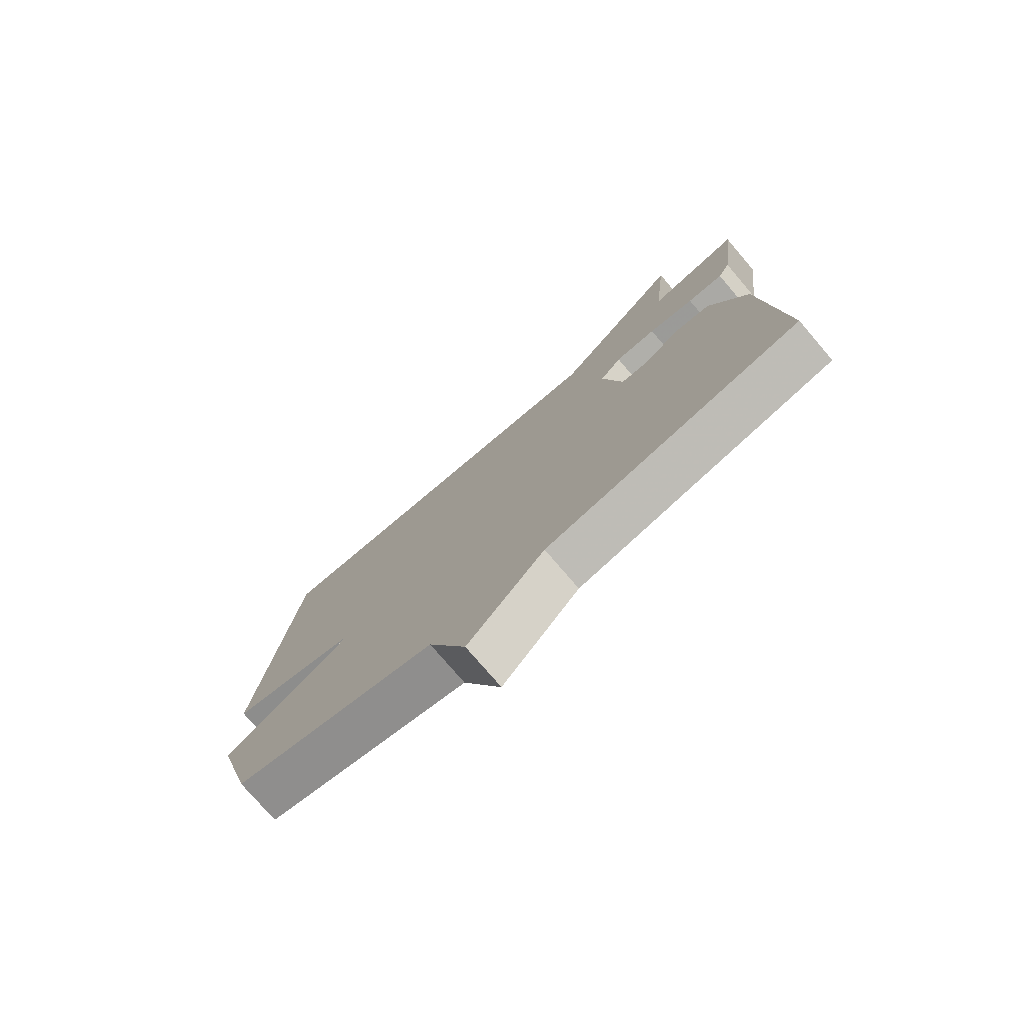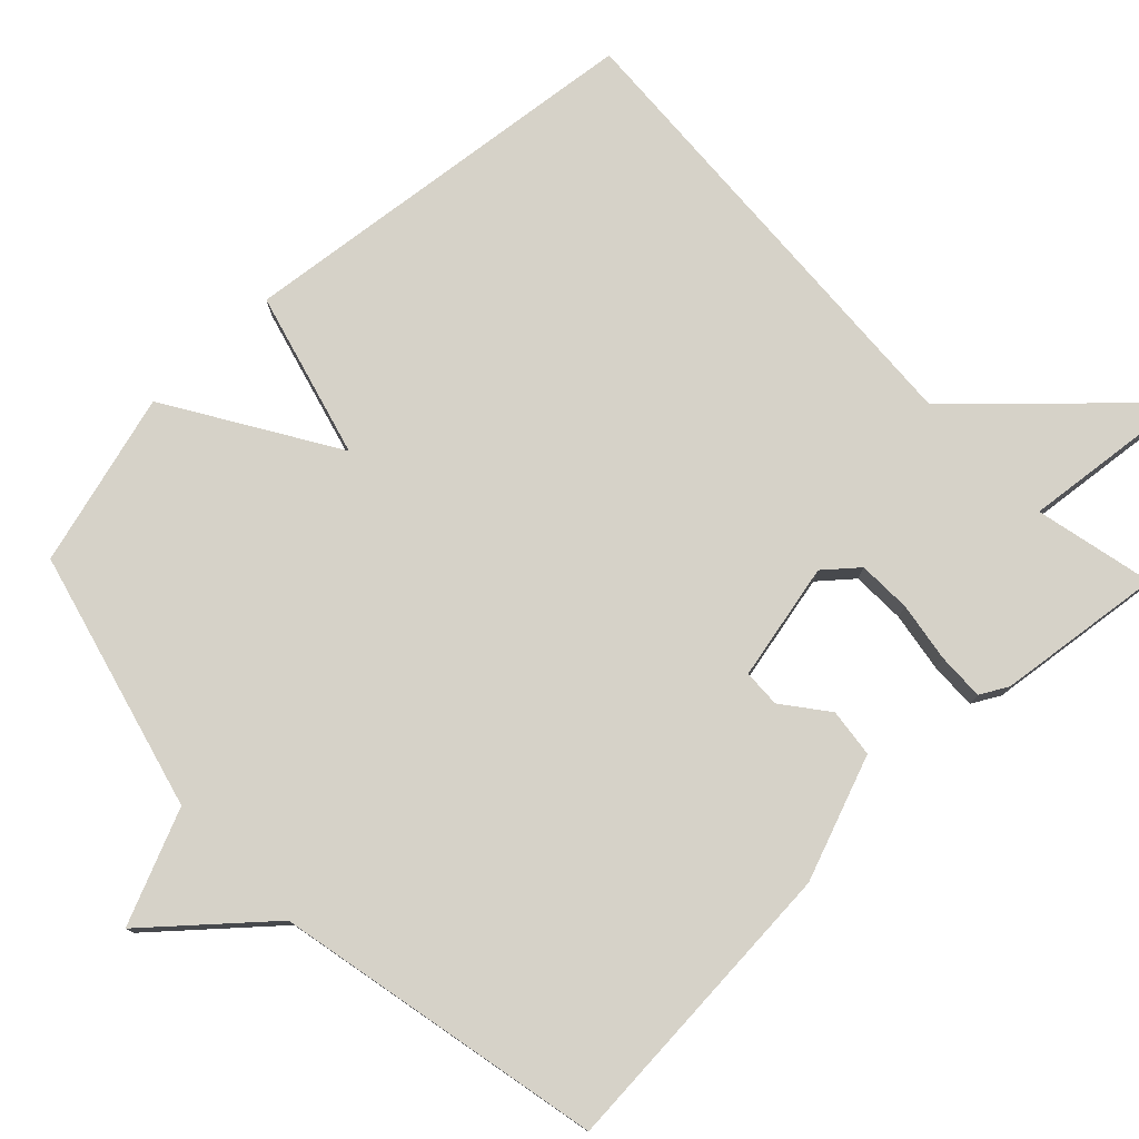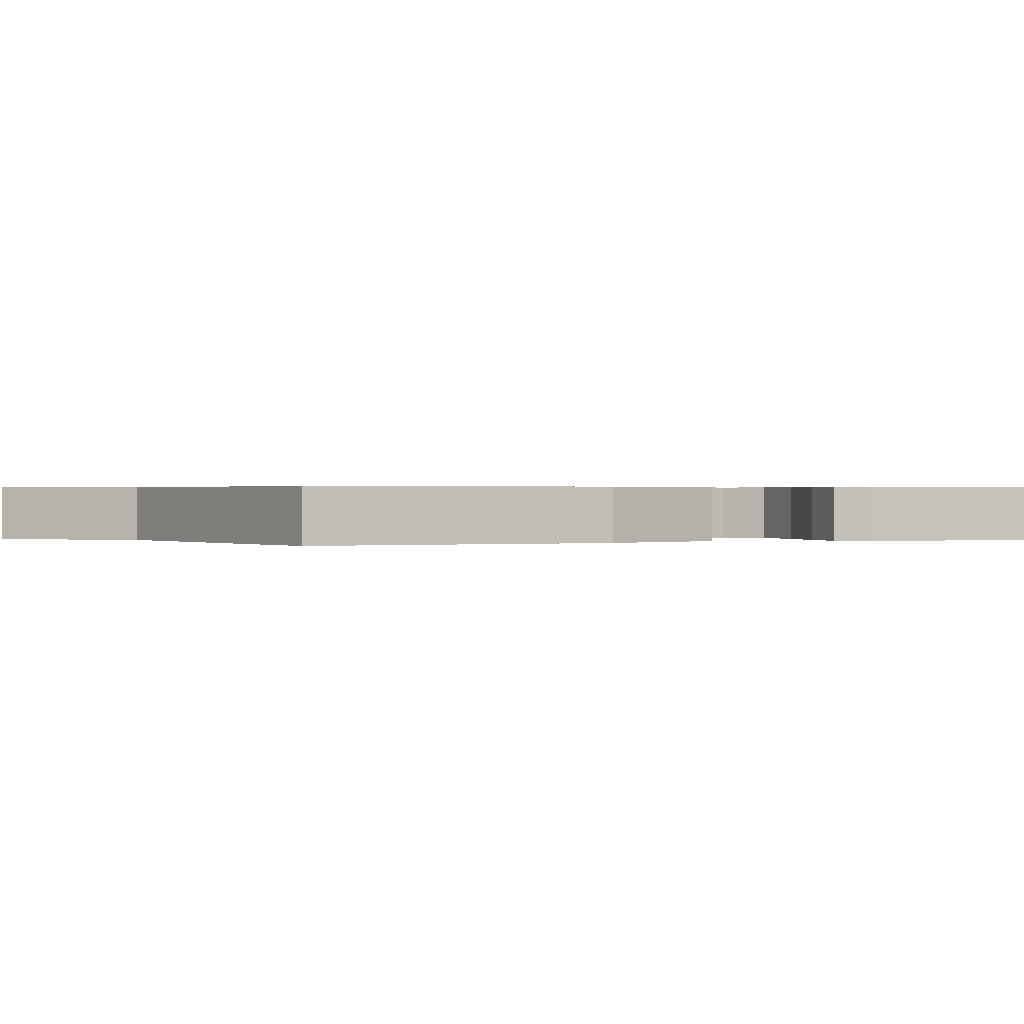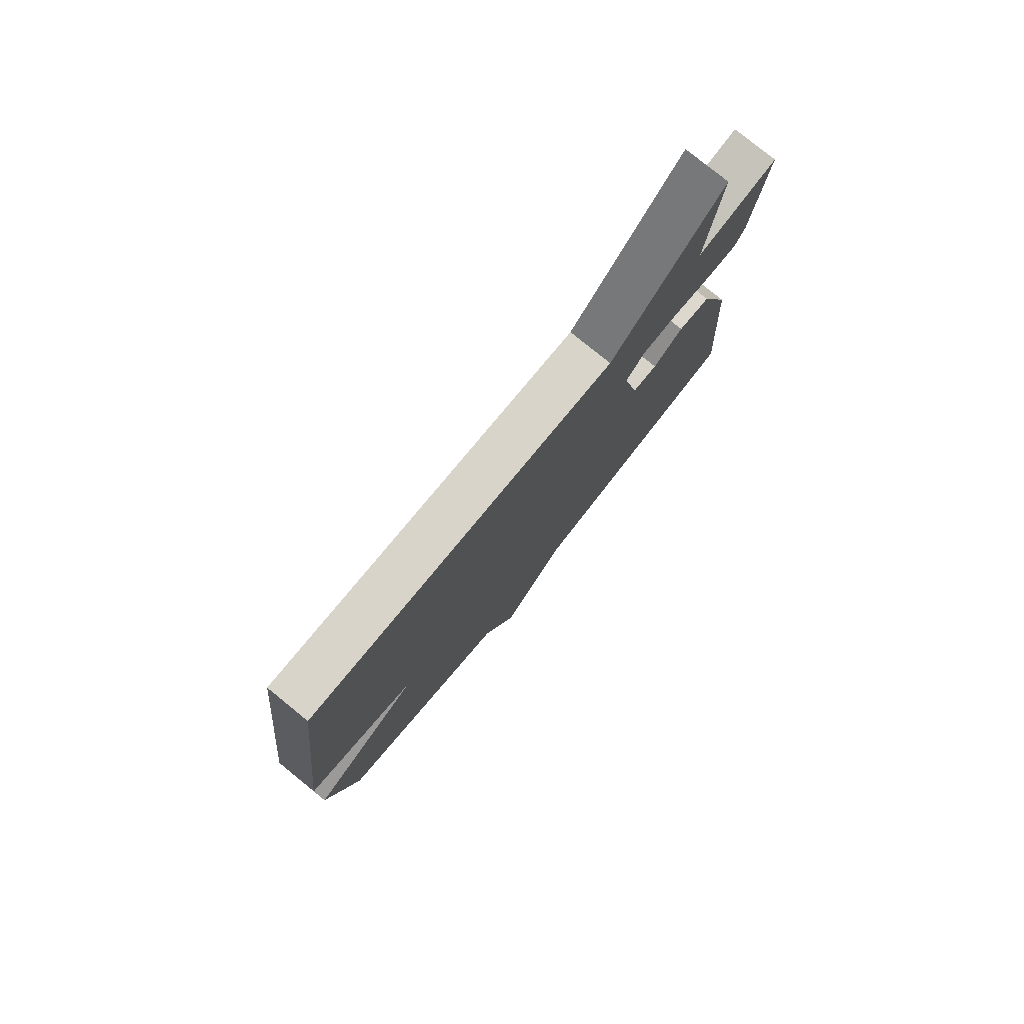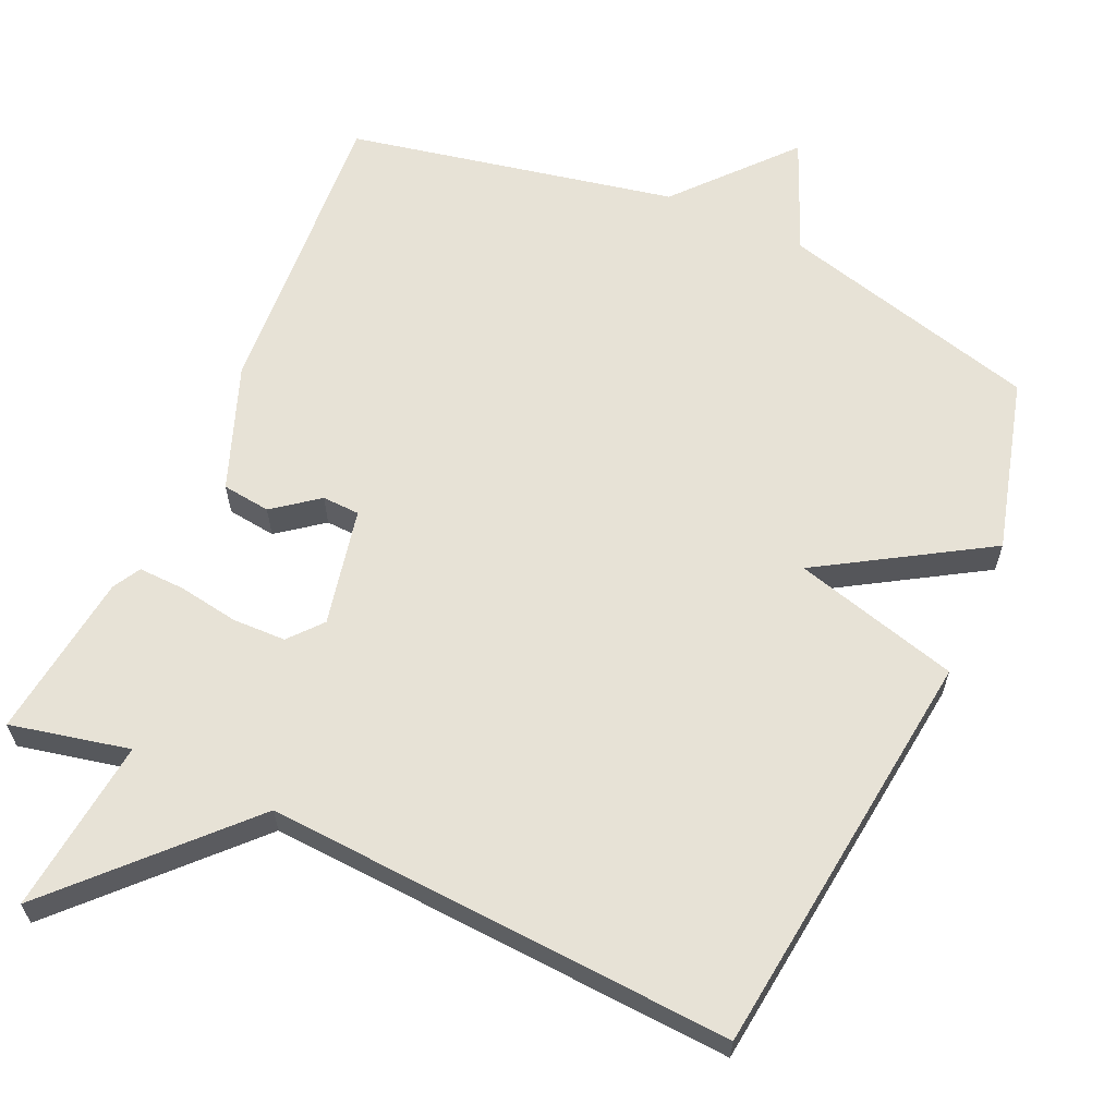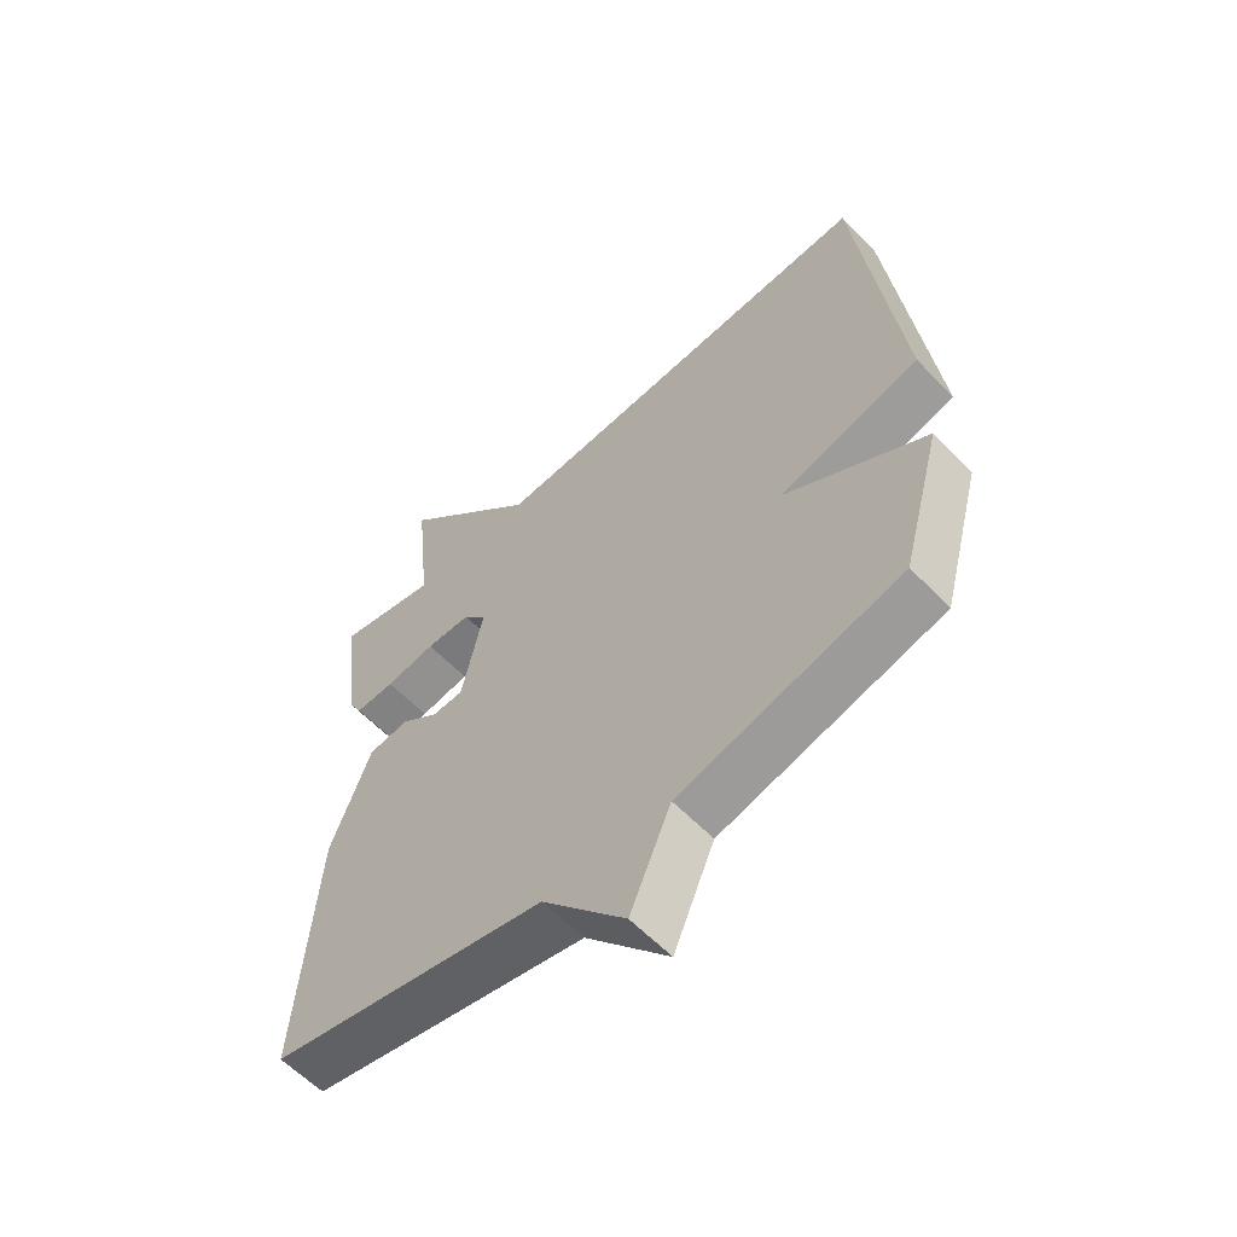
<metadata>
{"format":"obj","ext":"obj","renderer":"f3d","projection":"perspective","resolution":1024,"background":"white","views":[{"elev":-76.8,"azim":-139.4,"up":"+Z"},{"elev":77.8,"azim":-133.8,"up":"+Y"},{"elev":0.4,"azim":-111.9,"up":"+Y"},{"elev":78.6,"azim":129.1,"up":"+Z"},{"elev":62.9,"azim":24.4,"up":"+Y"},{"elev":-59.4,"azim":43.4,"up":"+Z"}]}
</metadata>
<code>
v 0.5 0.07 0.5
v 0.565 0.07 -0.064
v 0.339 0.07 -0.125
v 0.565 0.07 -0.264
v 0.5 0.07 -0.5
v 0.146 0.07 -0.592
v 0.08 0.07 -0.746
v -0.054 0.07 -0.592
v -0.5 0.07 -0.5
v -0.471 0.07 -0.089
v -0.407 0.07 0.08
v -0.341 0.07 0.088
v -0.28 0.07 0.041
v -0.229 0.07 0.043
v -0.195 0.07 0.203
v -0.233 0.07 0.248
v -0.306 0.07 0.25
v -0.387 0.07 0.237
v -0.451 0.07 0.235
v -0.472 0.07 0.273
v -0.5 0.07 0.5
v -0.338 0.07 0.464
v -0.364 0.07 0.702
v -0.138 0.07 0.464
v 0.5 0 0.5
v 0.565 0 -0.064
v 0.339 0 -0.125
v 0.565 0 -0.264
v 0.5 0 -0.5
v 0.146 0 -0.592
v 0.08 0 -0.746
v -0.054 0 -0.592
v -0.5 0 -0.5
v -0.471 0 -0.089
v -0.407 0 0.08
v -0.341 0 0.088
v -0.28 0 0.041
v -0.229 0 0.043
v -0.195 0 0.203
v -0.233 0 0.248
v -0.306 0 0.25
v -0.387 0 0.237
v -0.451 0 0.235
v -0.472 0 0.273
v -0.5 0 0.5
v -0.338 0 0.464
v -0.364 0 0.702
v -0.138 0 0.464
f 22 23 24
f 20 21 22
f 19 20 22
f 18 19 22
f 17 18 22
f 16 17 22 24
f 1 2 3
f 24 1 3
f 16 24 3
f 15 16 3
f 11 12 13
f 10 11 13
f 9 10 13
f 8 9 13
f 8 13 14
f 7 8 14
f 6 7 14
f 6 14 15
f 5 6 15
f 4 5 15
f 3 4 15
f 48 47 46
f 46 45 44
f 46 44 43
f 46 43 42
f 46 42 41
f 48 46 41 40
f 27 26 25
f 27 25 48
f 27 48 40
f 27 40 39
f 37 36 35
f 37 35 34
f 37 34 33
f 37 33 32
f 38 37 32
f 38 32 31
f 38 31 30
f 39 38 30
f 39 30 29
f 39 29 28
f 39 28 27
f 1 25 26 2
f 2 26 27 3
f 3 27 28 4
f 4 28 29 5
f 5 29 30 6
f 6 30 31 7
f 7 31 32 8
f 8 32 33 9
f 9 33 34 10
f 10 34 35 11
f 11 35 36 12
f 12 36 37 13
f 13 37 38 14
f 14 38 39 15
f 15 39 40 16
f 16 40 41 17
f 17 41 42 18
f 18 42 43 19
f 19 43 44 20
f 20 44 45 21
f 21 45 46 22
f 22 46 47 23
f 23 47 48 24
f 24 48 25 1

</code>
